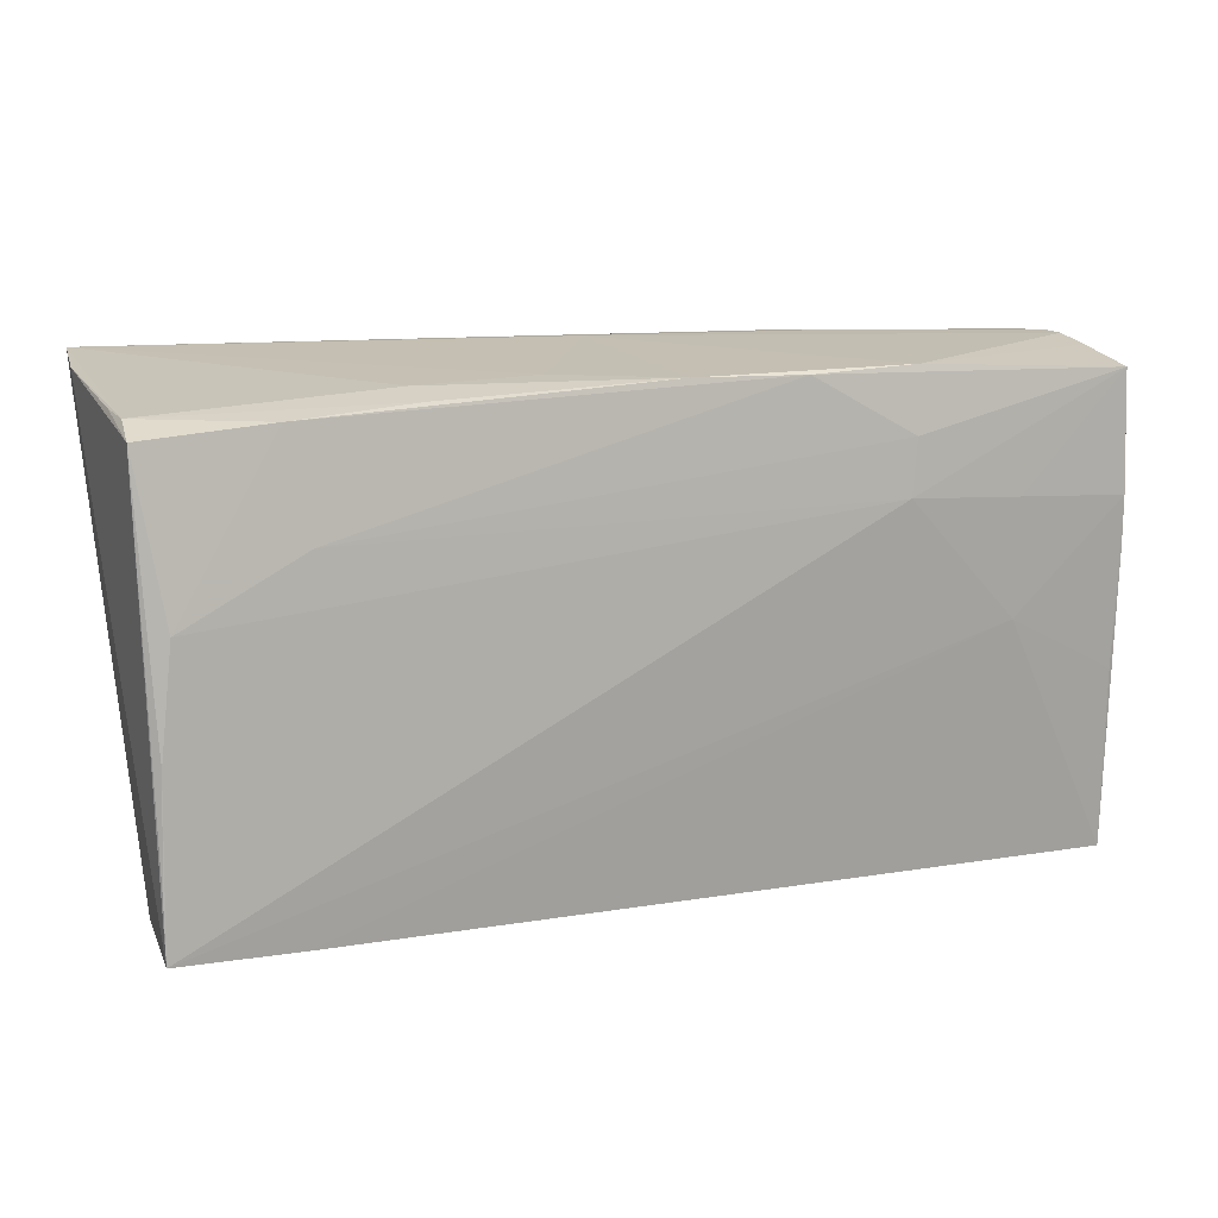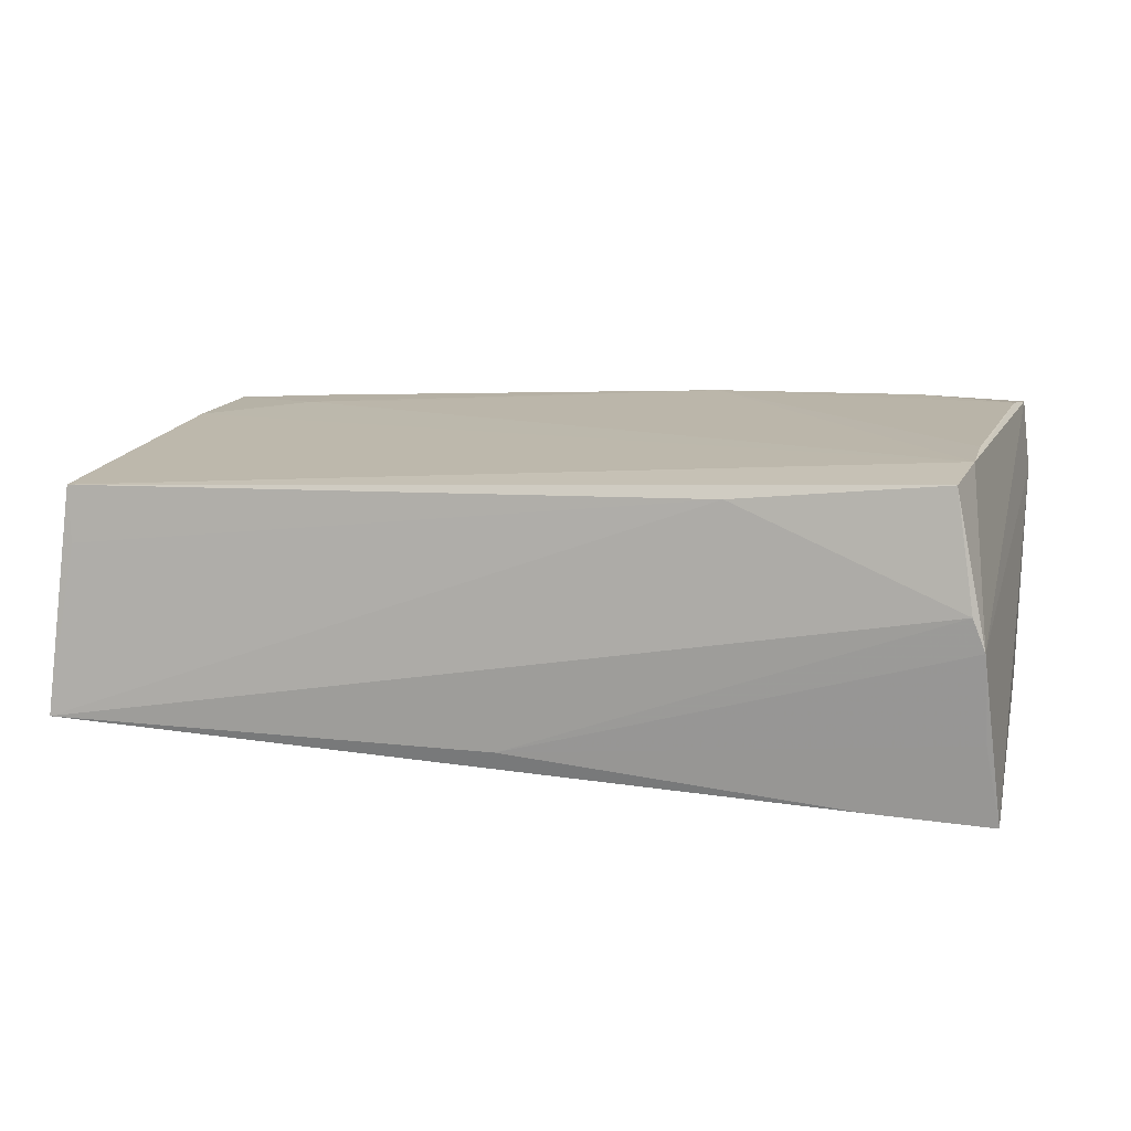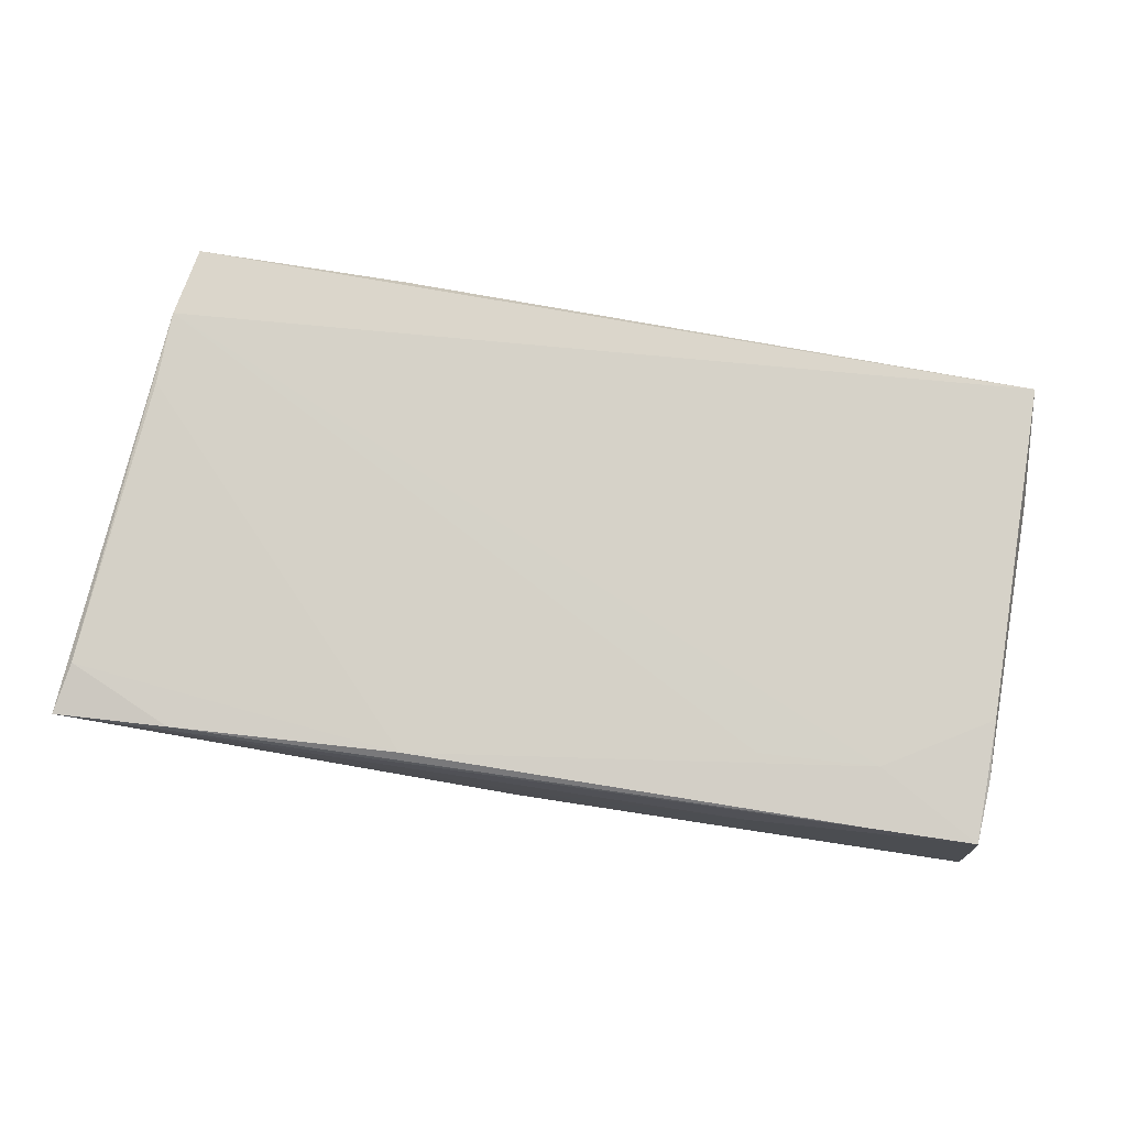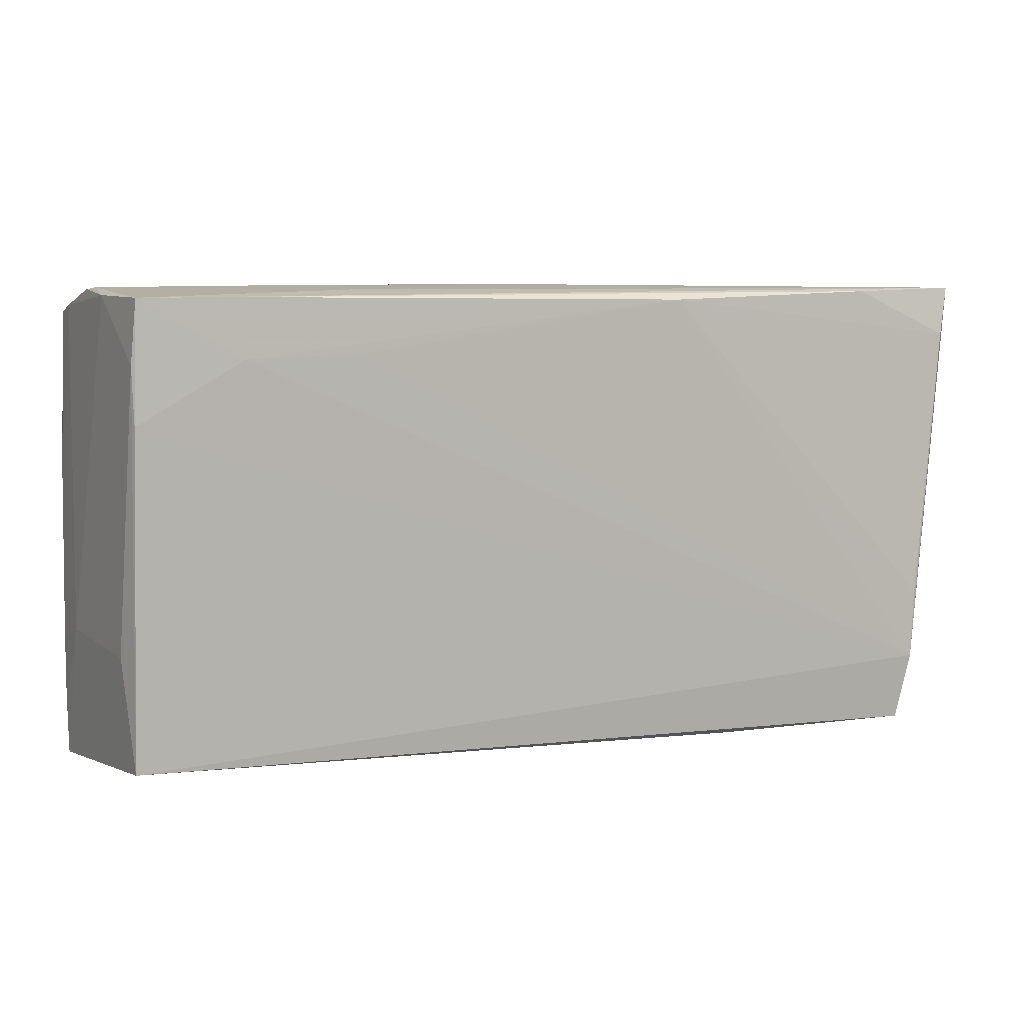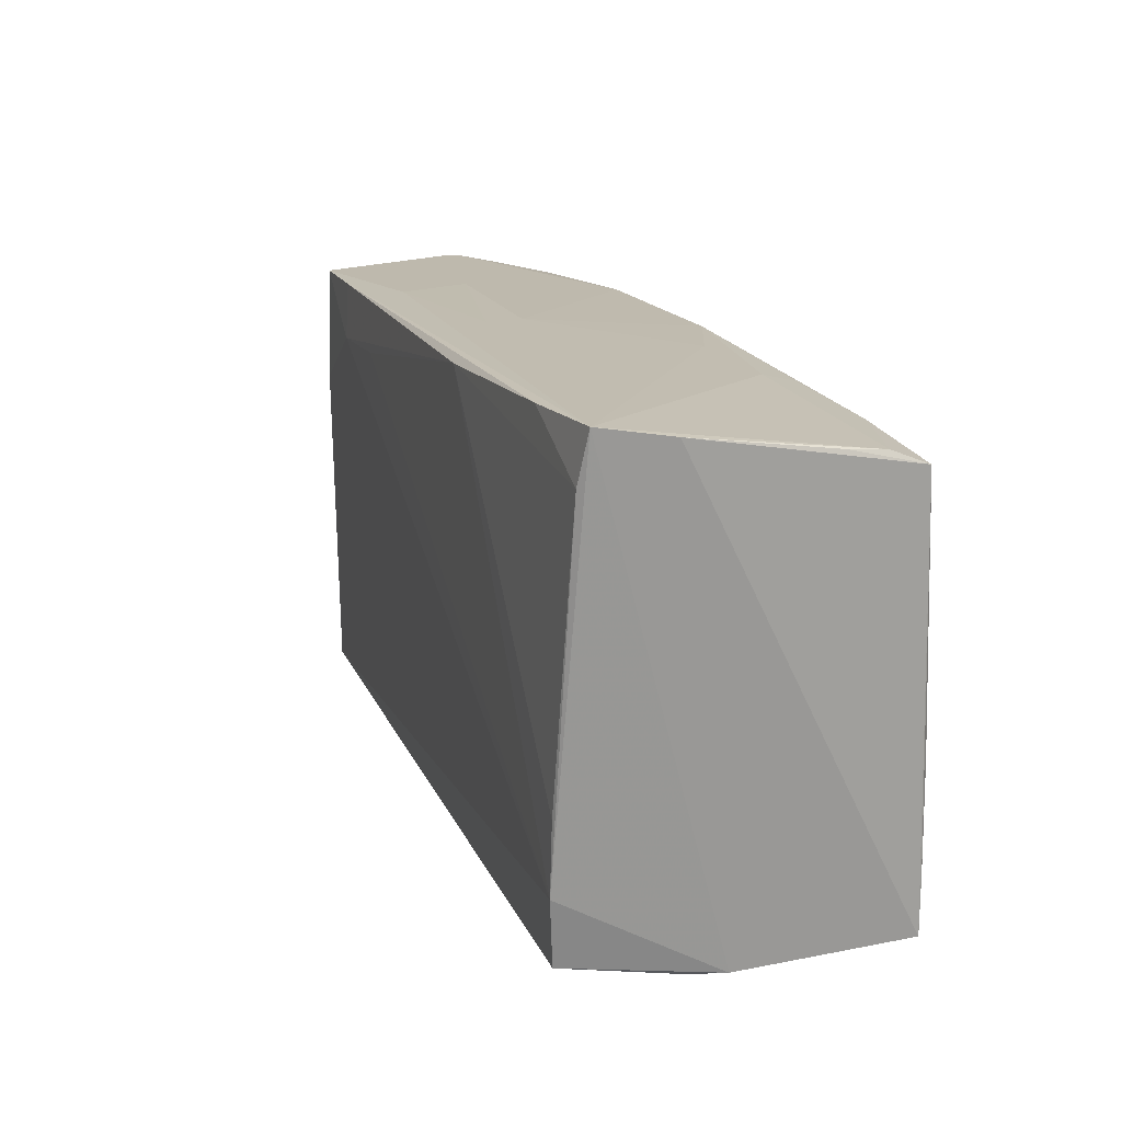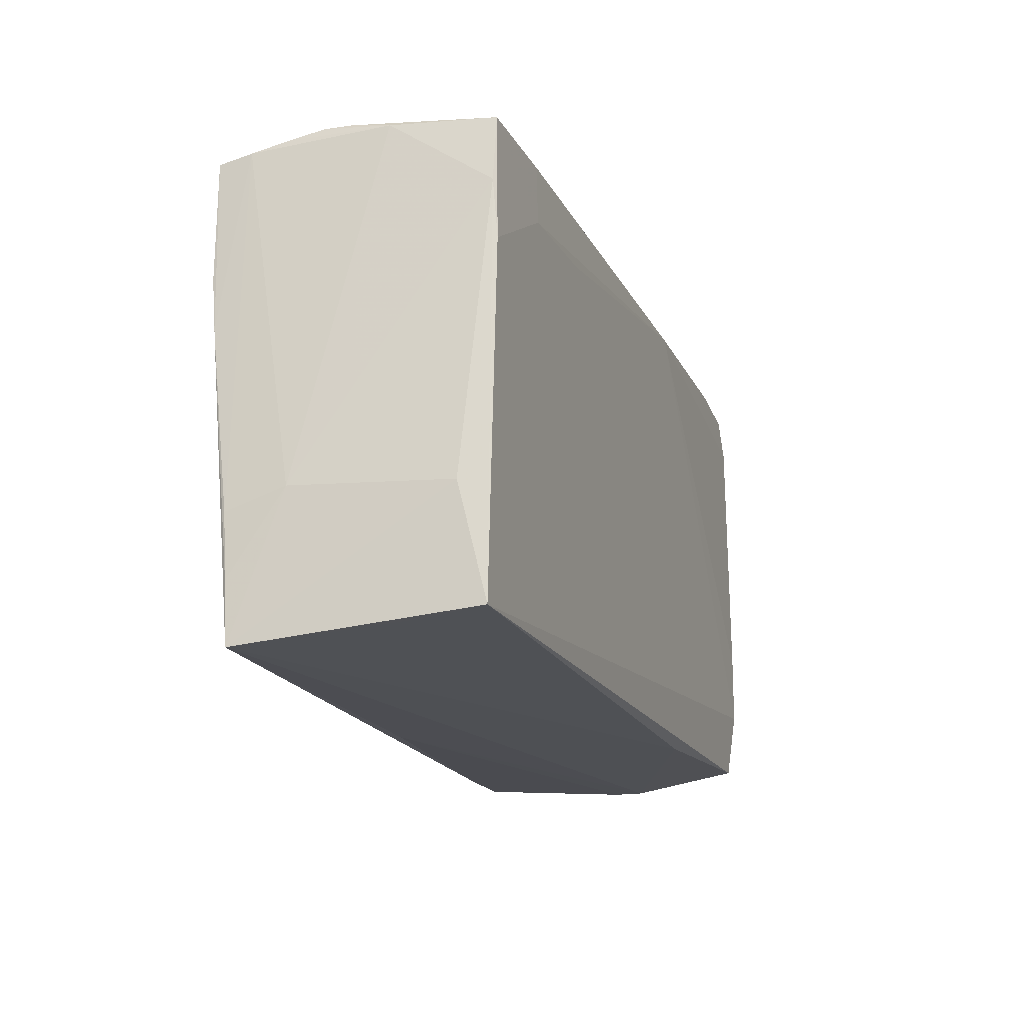
<metadata>
{"format":"obj","ext":"obj","renderer":"f3d","projection":"perspective","resolution":1024,"background":"white","views":[{"elev":11.0,"azim":157.5,"up":"+Y"},{"elev":15.0,"azim":11.9,"up":"+Z"},{"elev":79.0,"azim":-171.7,"up":"+Z"},{"elev":7.0,"azim":-23.4,"up":"+Y"},{"elev":16.1,"azim":69.7,"up":"+Y"},{"elev":-17.1,"azim":-73.0,"up":"+Y"}]}
</metadata>
<code>
v 0.05342 0.02305 0.01831
v -0.05574 -0.02253 -0.01392
v -0.02566 0.02907 0.01147
v 0.0383 0.01216 -0.0192
v 0.05526 0.02508 -0.008226
v 0.05471 0.02907 0.01744
v 0.04989 -0.02959 0.004816
v -0.05563 -0.02959 -0.01361
v -0.05494 0.006052 -0.01689
v 0.05208 -0.0285 -0.009686
v 0.04077 0.02421 -0.018
v -0.05389 -0.01324 0.01059
v -0.04069 -0.00101 -0.01746
v -0.0548 -0.008059 -0.01574
v 0.0413 0.02867 0.01794
v -0.05419 0.02702 -0.01371
v -0.05201 0.02826 0.01418
v -0.05256 -0.02729 0.006949
v -0.05565 -0.01507 -0.01438
v -0.02729 0.01991 -0.01913
v -0.05264 0.02061 0.01395
v 0.02671 0.02665 -0.01296
v 0.05399 -0.02072 -0.01932
v 0.0549 0.0246 -0.01297
v -0.0531 -0.02649 0.01367
v -0.0542 0.02618 -0.01754
v -0.001955 -0.02931 -0.01422
v -0.001287 0.02693 -0.01837
v 0.01483 0.02773 0.0177
v -0.05353 0.02908 -0.005294
v 0.04963 -0.01075 0.01929
v -0.05306 0.02932 -0.002353
v -0.03931 0.02828 0.01495
v -0.02558 0.0217 0.01589
v -0.02795 0.02743 -0.01806
v -0.03976 0.02115 0.01523
v 0.03966 -0.02803 -0.01861
v 0.04763 -0.02758 0.01852
v 0.05143 -0.02938 0.0008734
v 0.02311 -0.02812 0.01596
v 0.02632 0.02548 -0.01736
v -0.04066 0.01268 -0.01844
v 0.05234 0.004656 -0.01935
v -0.05466 0.012 -0.01745
v -0.01466 0.0268 -0.01872
v 0.05534 0.02286 -0.01735
v -0.05249 0.01375 0.01445
v -0.02565 0.02844 0.01525
v -0.02659 0.01335 -0.01936
v -0.05547 -0.01276 -0.007587
v 0.05391 -0.02763 -0.01936
v -0.05387 0.02808 -0.009633
v 0.01236 0.02725 -0.01262
v -0.05337 0.02844 0.002328
v 0.0005169 0.02938 0.009262
v -0.02607 0.02959 0.003154
v 0.05574 0.02769 0.009042
v 0.05364 -0.008062 -0.01936
v 0.04919 -0.01933 0.01936
v 0.001052 0.02958 0.005164
f 39 51 57
f 6 39 57
f 57 51 46
f 39 6 59
f 31 29 59
f 25 12 8
f 1 29 31
f 31 59 1
f 1 59 6
f 15 1 6
f 29 1 15
f 39 59 38
f 38 59 25
f 21 12 25
f 51 49 58
f 49 43 58
f 58 43 46
f 29 15 33
f 17 36 33
f 33 36 29
f 39 38 7
f 25 59 47
f 59 36 47
f 47 36 17
f 17 21 47
f 47 21 25
f 34 59 29
f 29 36 34
f 34 36 59
f 57 46 5
f 17 3 32
f 32 3 56
f 6 53 60
f 53 28 60
f 30 32 60
f 60 32 56
f 35 28 45
f 30 60 35
f 35 60 28
f 26 35 45
f 46 43 11
f 11 28 41
f 45 28 11
f 54 21 17
f 17 32 54
f 54 32 30
f 51 39 10
f 10 37 51
f 8 37 27
f 39 7 27
f 27 7 8
f 27 10 39
f 37 10 27
f 23 46 51
f 51 58 23
f 23 58 46
f 48 15 6
f 48 33 15
f 17 33 48
f 48 3 17
f 6 3 48
f 8 7 40
f 40 38 25
f 40 7 38
f 41 28 22
f 22 28 53
f 22 53 6
f 24 6 57
f 57 5 24
f 24 22 6
f 24 5 46
f 41 22 24
f 46 11 24
f 24 11 41
f 55 3 6
f 56 3 55
f 6 60 55
f 55 60 56
f 19 16 9
f 16 26 9
f 9 2 19
f 8 2 9
f 20 26 45
f 49 26 20
f 30 35 52
f 35 26 52
f 52 26 16
f 52 54 30
f 16 54 52
f 45 11 4
f 4 11 43
f 4 20 45
f 4 43 49
f 49 20 4
f 12 21 50
f 21 54 50
f 50 54 16
f 50 8 12
f 50 2 8
f 19 2 50
f 50 16 19
f 25 8 18
f 18 40 25
f 8 40 18
f 13 37 8
f 13 49 51
f 51 37 13
f 42 26 49
f 49 13 42
f 8 9 14
f 14 13 8
f 44 42 13
f 44 14 9
f 13 14 44
f 44 9 26
f 26 42 44

</code>
